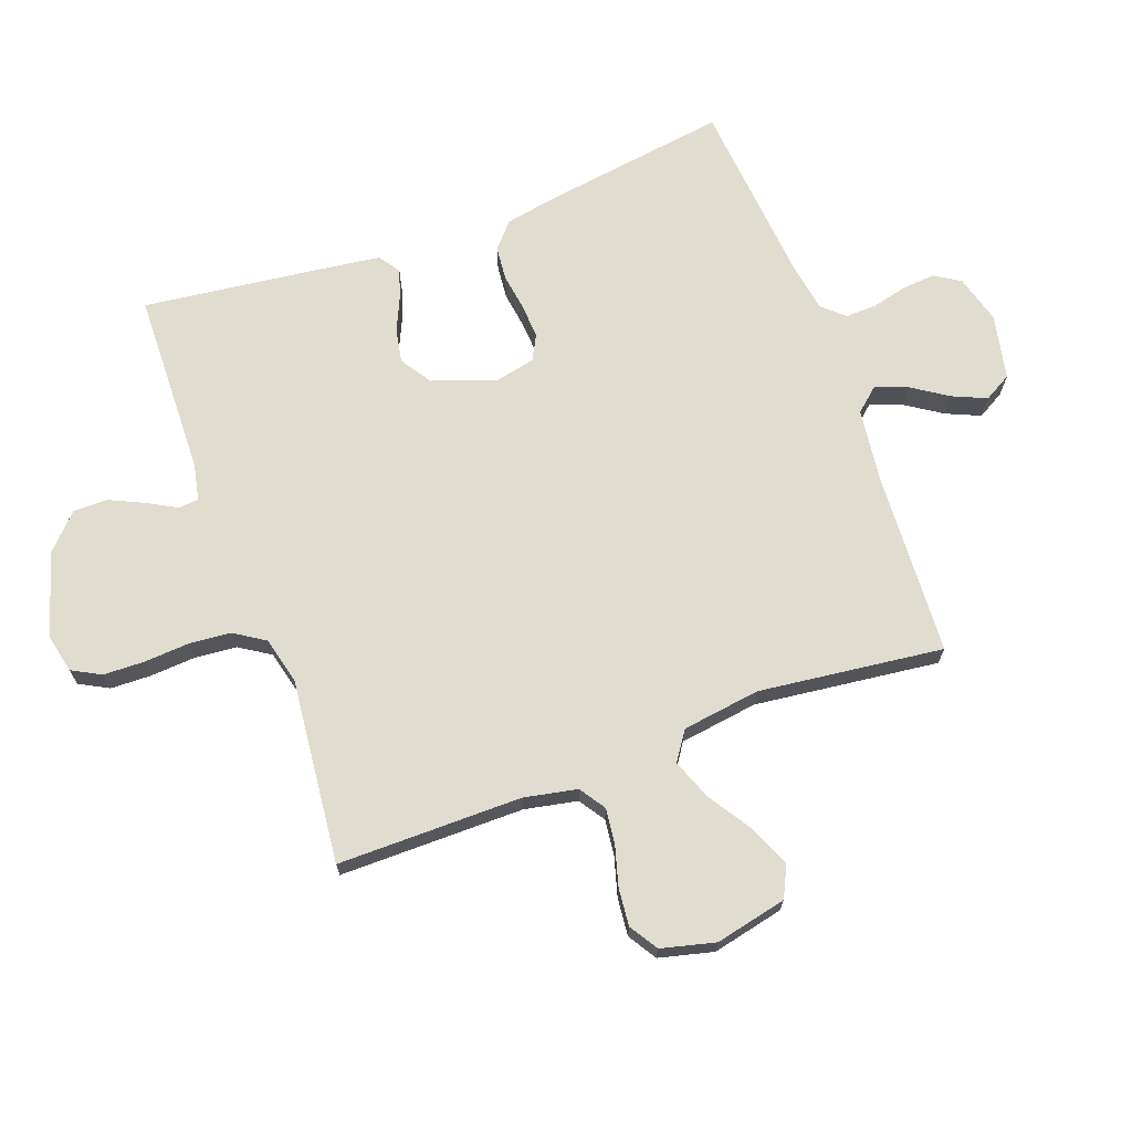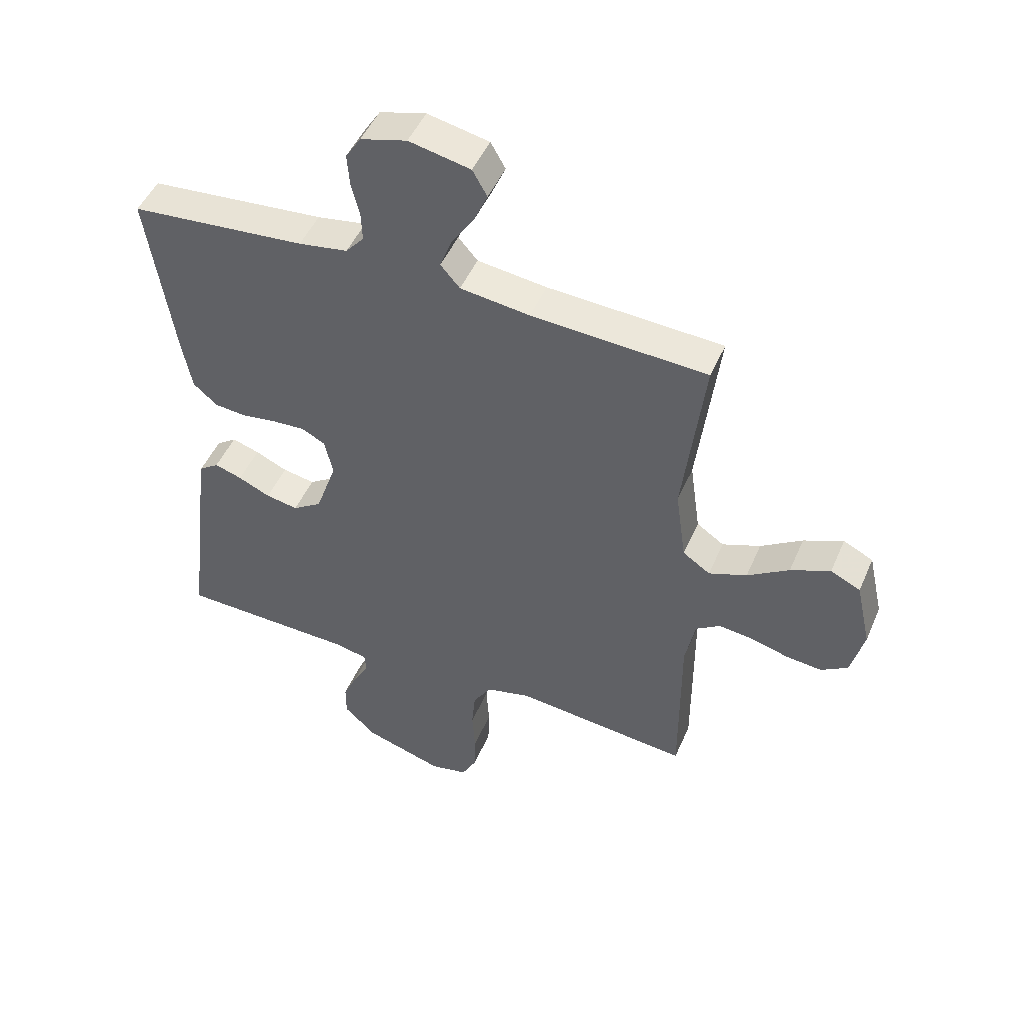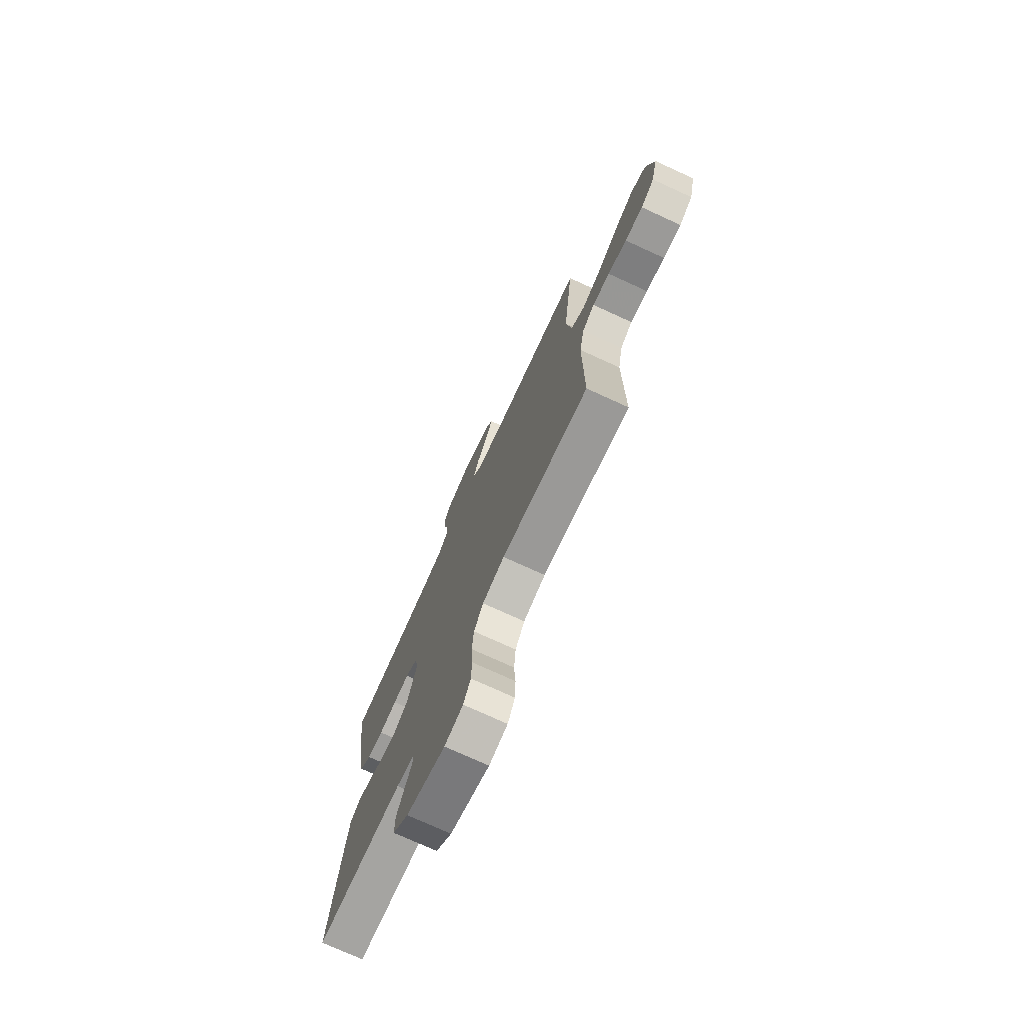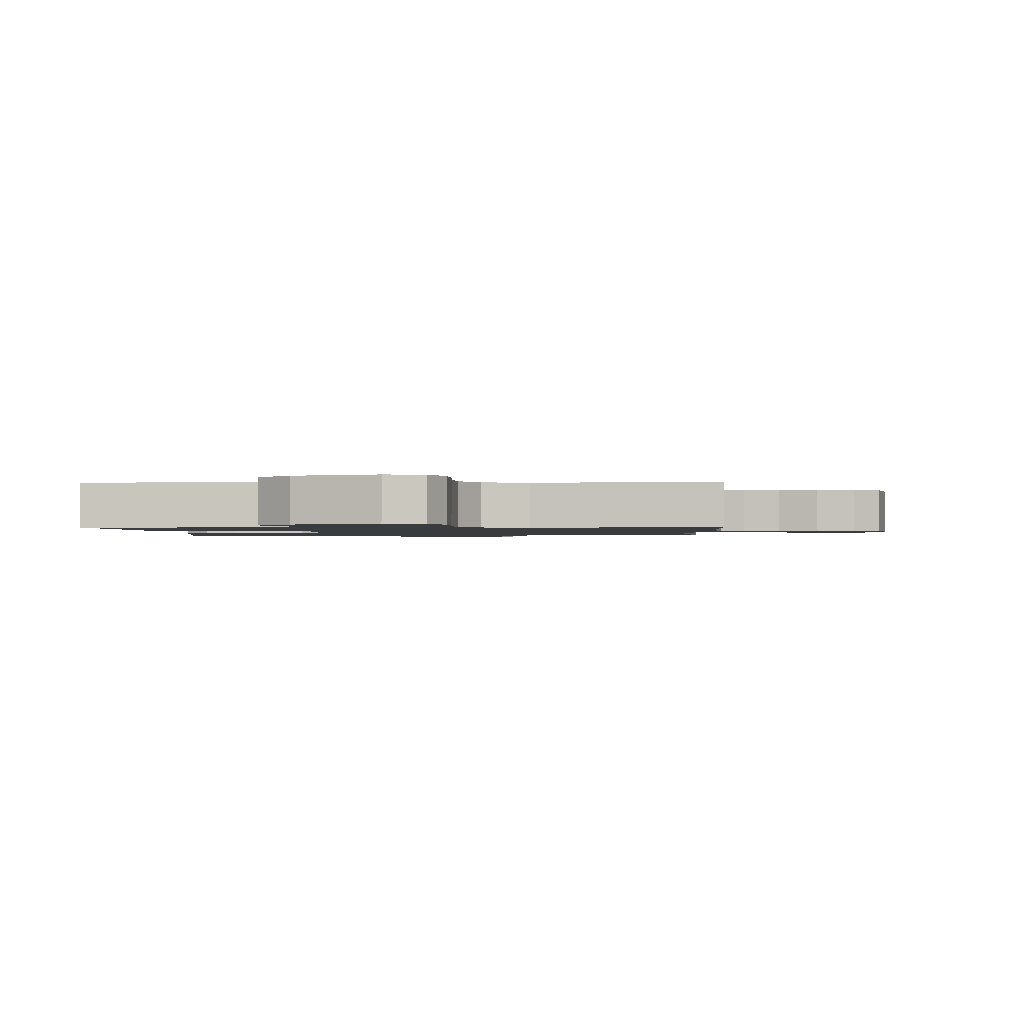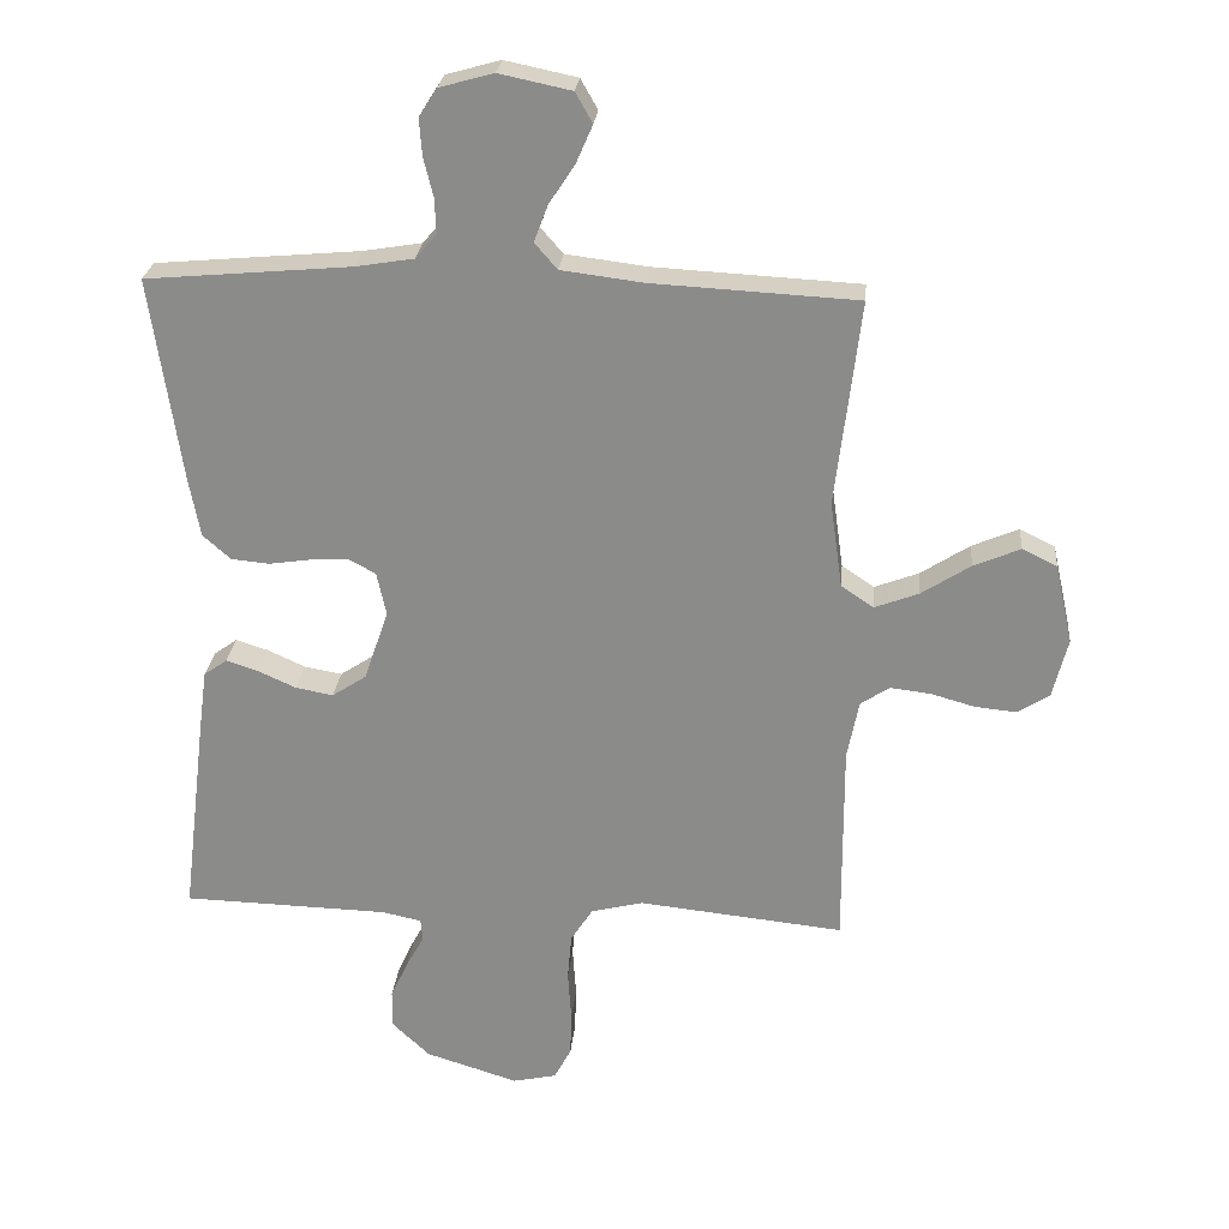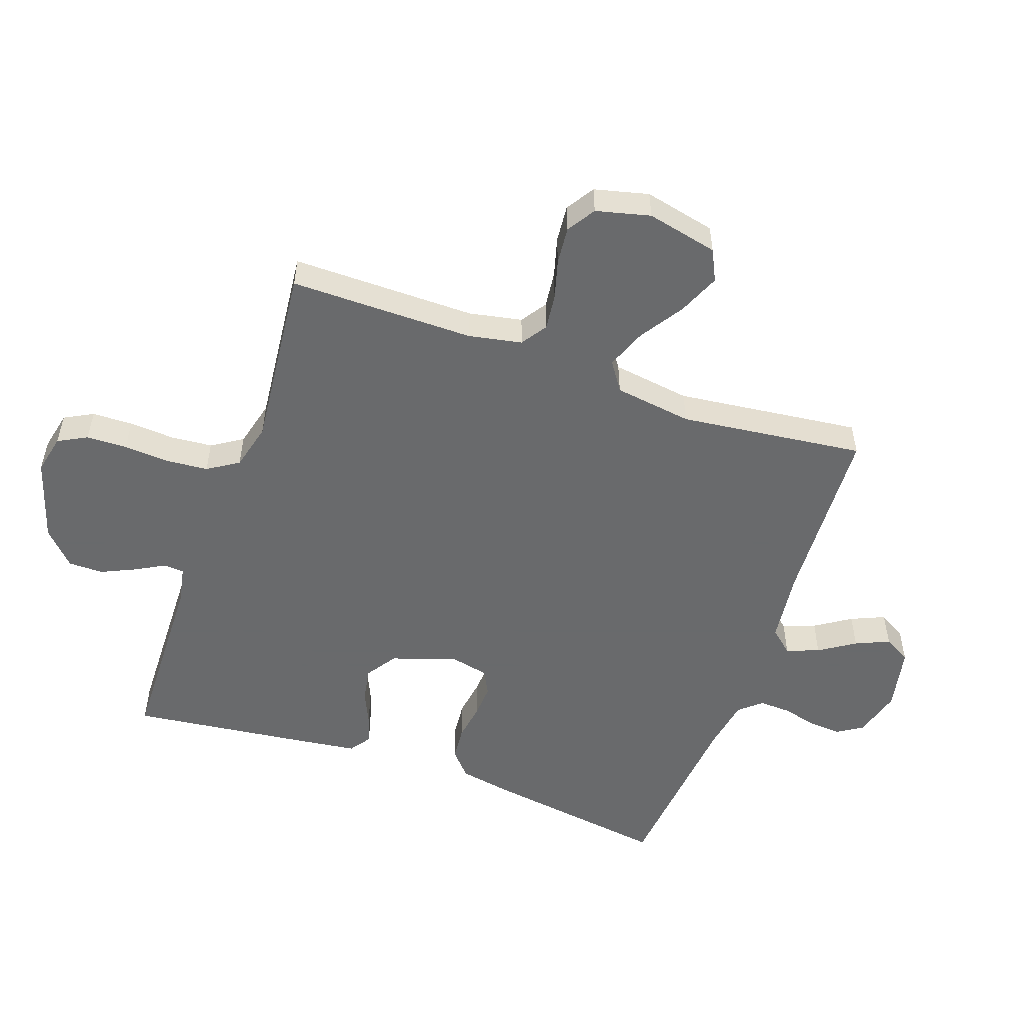
<metadata>
{"format":"obj","ext":"obj","renderer":"f3d","projection":"perspective","resolution":1024,"background":"white","views":[{"elev":69.6,"azim":-110.1,"up":"+Y"},{"elev":48.4,"azim":-157.2,"up":"+Z"},{"elev":-74.7,"azim":-114.6,"up":"+Z"},{"elev":-1.3,"azim":-177.9,"up":"+Y"},{"elev":25.5,"azim":-174.7,"up":"+Z"},{"elev":-52.9,"azim":-109.5,"up":"+Y"}]}
</metadata>
<code>
v 0.5 0.07 -0.5
v 0.2 0.07 -0.508
v 0.141 0.07 -0.52
v 0.138 0.07 -0.553
v 0.164 0.07 -0.6
v 0.19 0.07 -0.656
v 0.19 0.07 -0.713
v 0.135 0.07 -0.765
v 0 0.07 -0.807
v -0.064 0.07 -0.793
v -0.089 0.07 -0.746
v -0.091 0.07 -0.68
v -0.086 0.07 -0.606
v -0.092 0.07 -0.538
v -0.124 0.07 -0.488
v -0.2 0.07 -0.469
v -0.5 0.07 -0.5
v -0.499 0.07 -0.2
v -0.516 0.07 -0.114
v -0.558 0.07 -0.086
v -0.617 0.07 -0.093
v -0.681 0.07 -0.111
v -0.742 0.07 -0.117
v -0.788 0.07 -0.088
v -0.81 0.07 0
v -0.784 0.07 0.116
v -0.733 0.07 0.141
v -0.665 0.07 0.112
v -0.594 0.07 0.066
v -0.529 0.07 0.041
v -0.482 0.07 0.073
v -0.464 0.07 0.2
v -0.5 0.07 0.5
v -0.2 0.07 0.516
v -0.081 0.07 0.531
v -0.048 0.07 0.569
v -0.068 0.07 0.622
v -0.106 0.07 0.68
v -0.13 0.07 0.735
v -0.105 0.07 0.779
v 0 0.07 0.801
v 0.079 0.07 0.779
v 0.105 0.07 0.738
v 0.101 0.07 0.684
v 0.087 0.07 0.628
v 0.085 0.07 0.577
v 0.116 0.07 0.541
v 0.2 0.07 0.527
v 0.5 0.07 0.5
v 0.456 0.07 0.2
v 0.44 0.07 0.114
v 0.399 0.07 0.078
v 0.344 0.07 0.073
v 0.283 0.07 0.082
v 0.228 0.07 0.085
v 0.188 0.07 0.064
v 0.174 0.07 0
v 0.21 0.07 -0.104
v 0.26 0.07 -0.137
v 0.315 0.07 -0.127
v 0.37 0.07 -0.102
v 0.417 0.07 -0.087
v 0.451 0.07 -0.111
v 0.463 0.07 -0.2
v 0.5 0 -0.5
v 0.2 0 -0.508
v 0.141 0 -0.52
v 0.138 0 -0.553
v 0.164 0 -0.6
v 0.19 0 -0.656
v 0.19 0 -0.713
v 0.135 0 -0.765
v 0 0 -0.807
v -0.064 0 -0.793
v -0.089 0 -0.746
v -0.091 0 -0.68
v -0.086 0 -0.606
v -0.092 0 -0.538
v -0.124 0 -0.488
v -0.2 0 -0.469
v -0.5 0 -0.5
v -0.499 0 -0.2
v -0.516 0 -0.114
v -0.558 0 -0.086
v -0.617 0 -0.093
v -0.681 0 -0.111
v -0.742 0 -0.117
v -0.788 0 -0.088
v -0.81 0 0
v -0.784 0 0.116
v -0.733 0 0.141
v -0.665 0 0.112
v -0.594 0 0.066
v -0.529 0 0.041
v -0.482 0 0.073
v -0.464 0 0.2
v -0.5 0 0.5
v -0.2 0 0.516
v -0.081 0 0.531
v -0.048 0 0.569
v -0.068 0 0.622
v -0.106 0 0.68
v -0.13 0 0.735
v -0.105 0 0.779
v 0 0 0.801
v 0.079 0 0.779
v 0.105 0 0.738
v 0.101 0 0.684
v 0.087 0 0.628
v 0.085 0 0.577
v 0.116 0 0.541
v 0.2 0 0.527
v 0.5 0 0.5
v 0.456 0 0.2
v 0.44 0 0.114
v 0.399 0 0.078
v 0.344 0 0.073
v 0.283 0 0.082
v 0.228 0 0.085
v 0.188 0 0.064
v 0.174 0 0
v 0.21 0 -0.104
v 0.26 0 -0.137
v 0.315 0 -0.127
v 0.37 0 -0.102
v 0.417 0 -0.087
v 0.451 0 -0.111
v 0.463 0 -0.2
f 63 64 1 2
f 60 61 62 63
f 59 60 63 2
f 58 59 2 3
f 57 58 3
f 51 52 53 54
f 51 54 55
f 48 49 50 51
f 47 48 51 55
f 46 47 55 56
f 42 43 44 45
f 42 45 46
f 41 42 46
f 37 38 39 40
f 36 37 40 41
f 32 33 34
f 31 32 34 35
f 26 27 28 29
f 26 29 30
f 25 26 30
f 24 25 30
f 21 22 23 24
f 20 21 24 30
f 19 20 30 31
f 16 17 18
f 15 16 18 19
f 10 11 12 13
f 10 13 14
f 9 10 14
f 8 9 14
f 7 8 14 15
f 4 5 6 7
f 57 3 4
f 41 46 56 57
f 36 41 57 4
f 35 36 4
f 31 35 4
f 15 19 31
f 4 7 15 31
f 66 65 128 127
f 127 126 125 124
f 66 127 124 123
f 67 66 123 122
f 67 122 121
f 118 117 116 115
f 119 118 115
f 115 114 113 112
f 119 115 112 111
f 120 119 111 110
f 109 108 107 106
f 110 109 106
f 110 106 105
f 104 103 102 101
f 105 104 101 100
f 98 97 96
f 99 98 96 95
f 93 92 91 90
f 94 93 90
f 94 90 89
f 94 89 88
f 88 87 86 85
f 94 88 85 84
f 95 94 84 83
f 82 81 80
f 83 82 80 79
f 77 76 75 74
f 78 77 74
f 78 74 73
f 78 73 72
f 79 78 72 71
f 71 70 69 68
f 68 67 121
f 121 120 110 105
f 68 121 105 100
f 68 100 99
f 68 99 95
f 95 83 79
f 95 79 71 68
f 1 65 66 2
f 2 66 67 3
f 3 67 68 4
f 4 68 69 5
f 5 69 70 6
f 6 70 71 7
f 7 71 72 8
f 8 72 73 9
f 9 73 74 10
f 10 74 75 11
f 11 75 76 12
f 12 76 77 13
f 13 77 78 14
f 14 78 79 15
f 15 79 80 16
f 16 80 81 17
f 17 81 82 18
f 18 82 83 19
f 19 83 84 20
f 20 84 85 21
f 21 85 86 22
f 22 86 87 23
f 23 87 88 24
f 24 88 89 25
f 25 89 90 26
f 26 90 91 27
f 27 91 92 28
f 28 92 93 29
f 29 93 94 30
f 30 94 95 31
f 31 95 96 32
f 32 96 97 33
f 33 97 98 34
f 34 98 99 35
f 35 99 100 36
f 36 100 101 37
f 37 101 102 38
f 38 102 103 39
f 39 103 104 40
f 40 104 105 41
f 41 105 106 42
f 42 106 107 43
f 43 107 108 44
f 44 108 109 45
f 45 109 110 46
f 46 110 111 47
f 47 111 112 48
f 48 112 113 49
f 49 113 114 50
f 50 114 115 51
f 51 115 116 52
f 52 116 117 53
f 53 117 118 54
f 54 118 119 55
f 55 119 120 56
f 56 120 121 57
f 57 121 122 58
f 58 122 123 59
f 59 123 124 60
f 60 124 125 61
f 61 125 126 62
f 62 126 127 63
f 63 127 128 64
f 64 128 65 1

</code>
